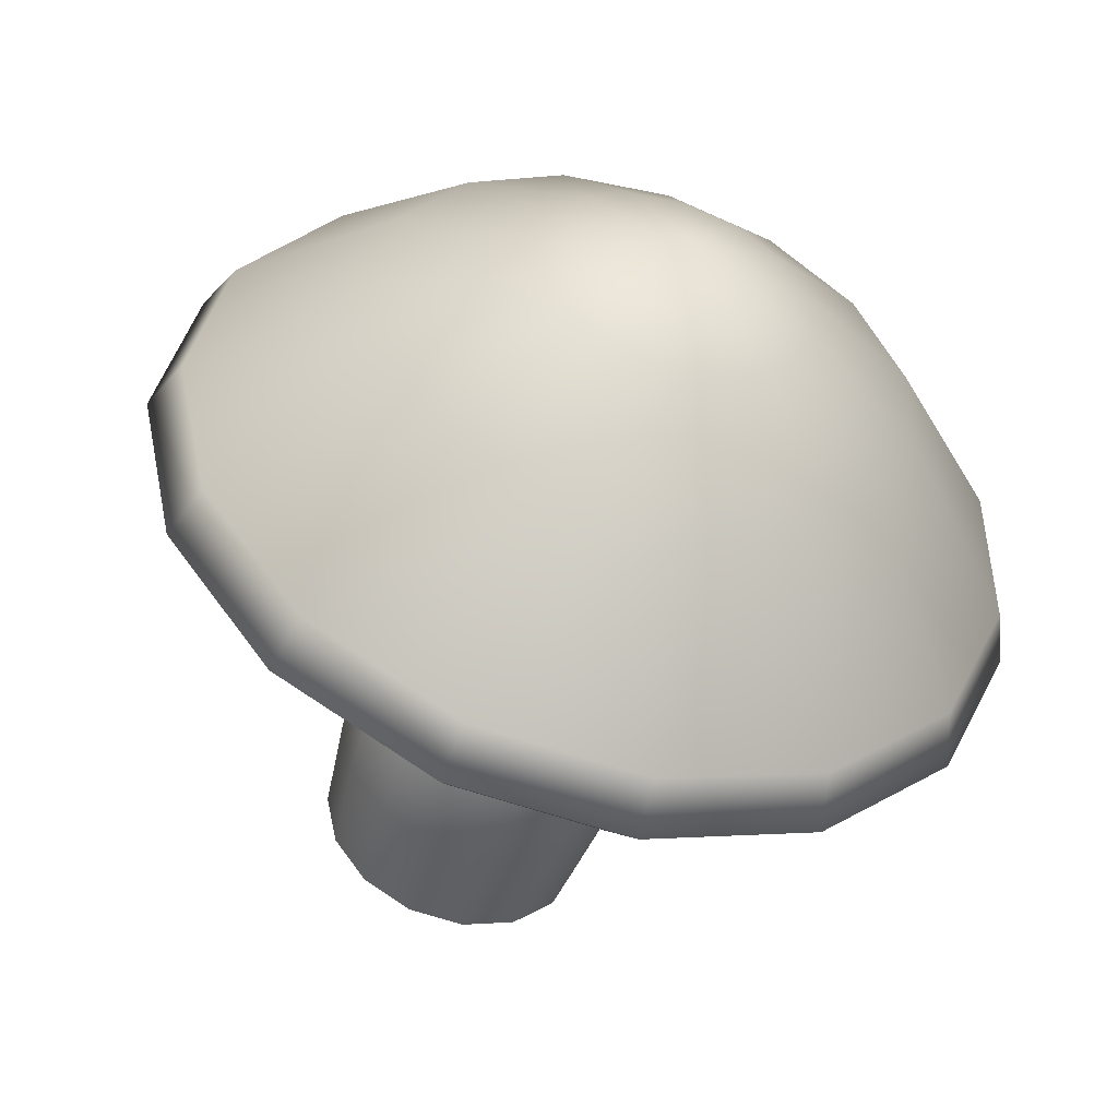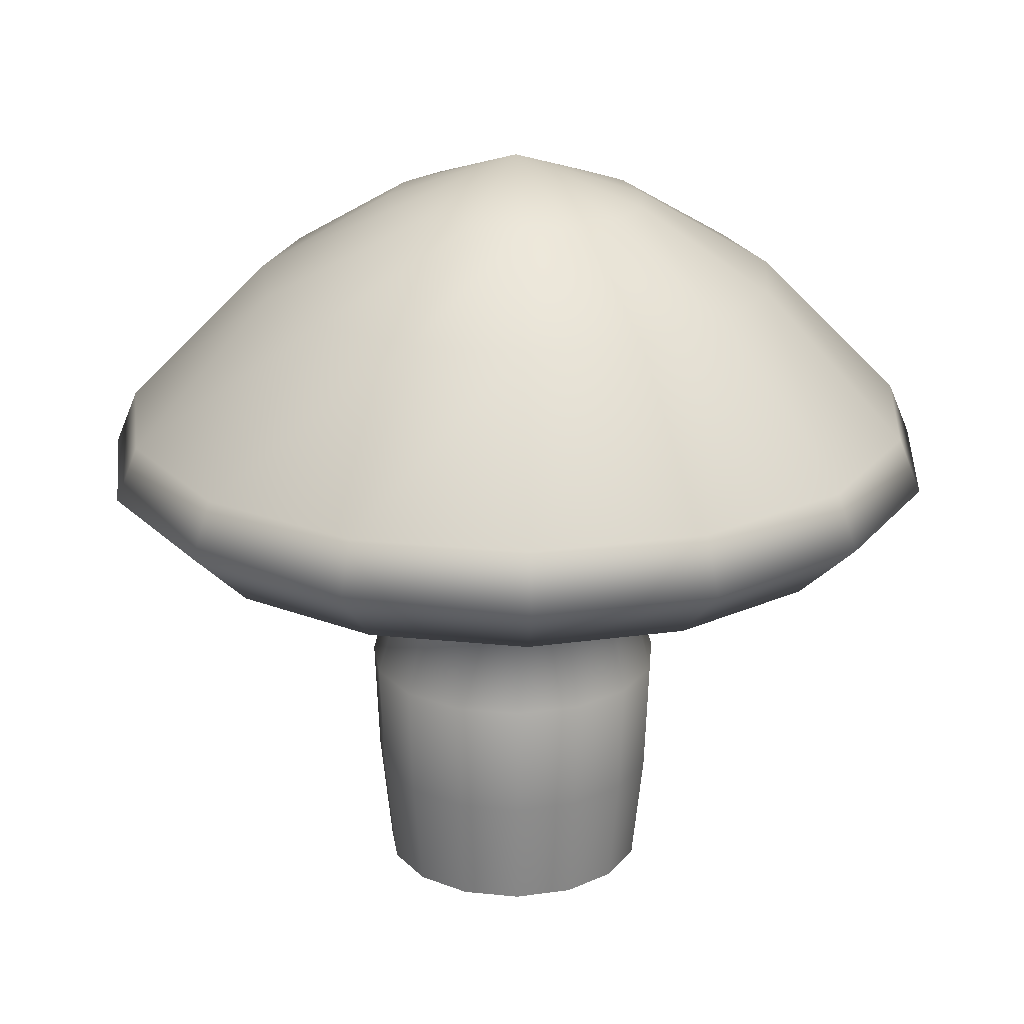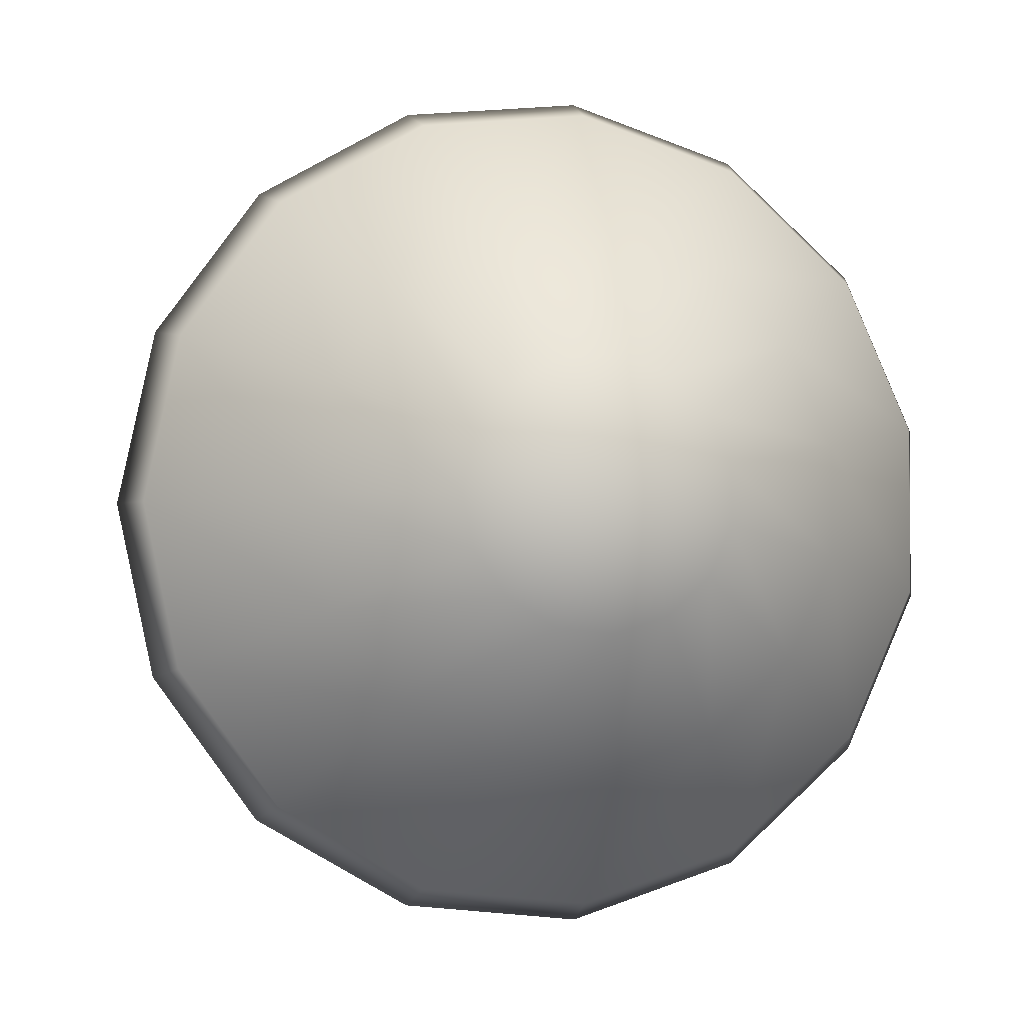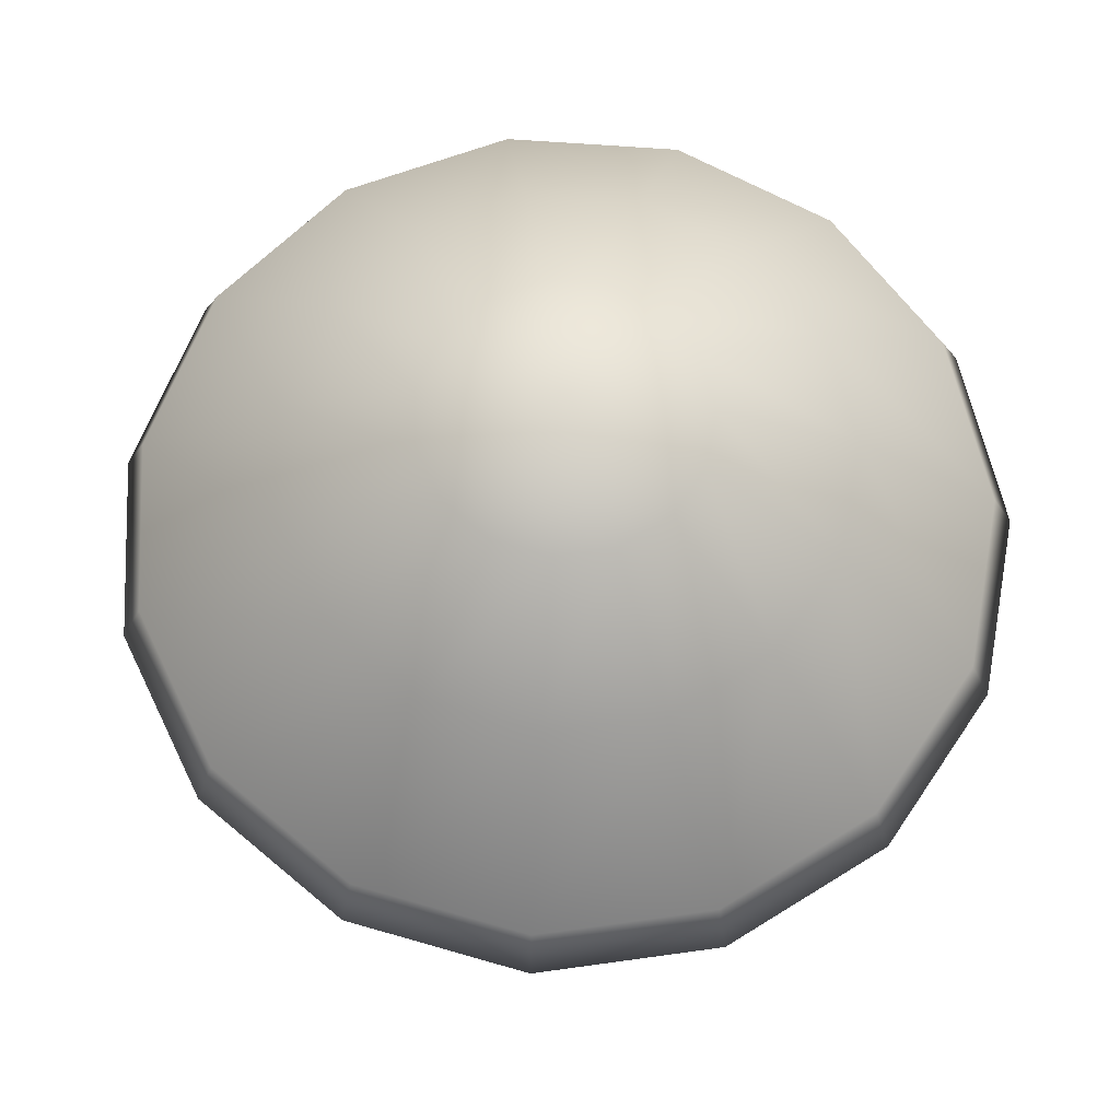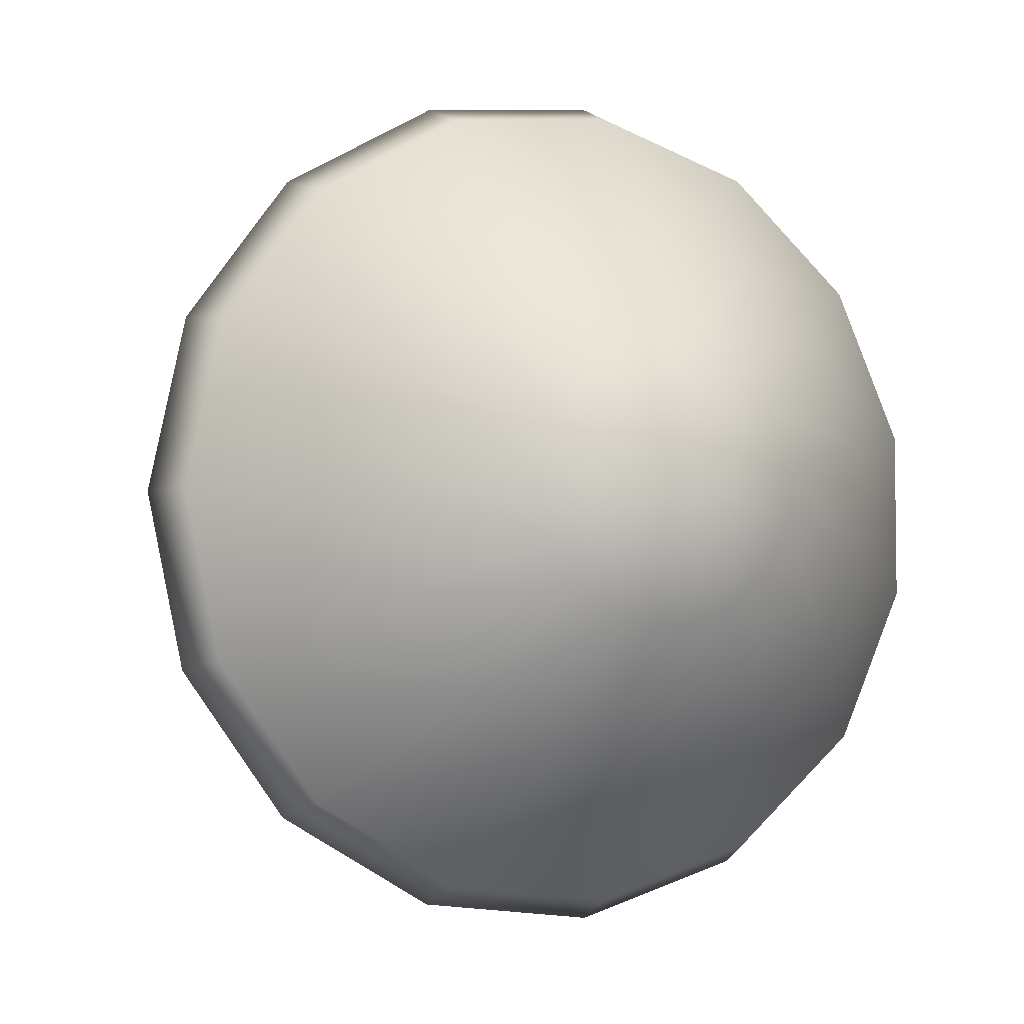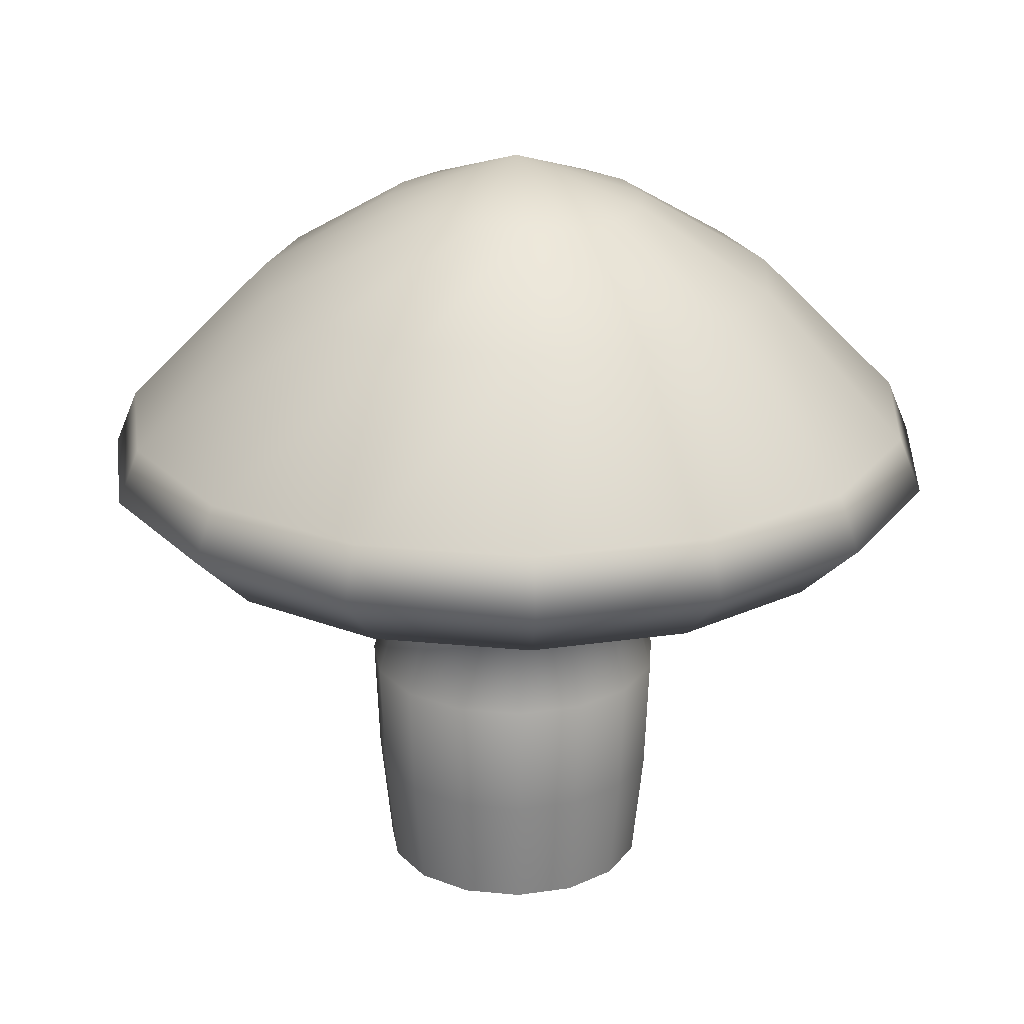
<metadata>
{"format":"obj","ext":"obj","renderer":"f3d","projection":"perspective","resolution":1024,"background":"white","views":[{"elev":-48.9,"azim":163.1,"up":"+Z"},{"elev":22.0,"azim":-151.8,"up":"+Y"},{"elev":-2.9,"azim":167.0,"up":"+Z"},{"elev":68.4,"azim":-145.9,"up":"+Y"},{"elev":-4.8,"azim":155.4,"up":"+Z"},{"elev":22.8,"azim":159.7,"up":"+Y"}]}
</metadata>
<code>
g default
v 3.393 -0.009054 4.781
v 3.369 -0.009054 4.747
v 3.333 -0.009054 4.726
v 3.291 -0.009054 4.722
v 3.252 -0.009054 4.735
v 3.221 -0.009054 4.763
v 3.204 -0.009054 4.801
v 3.204 -0.009054 4.842
v 3.221 -0.009054 4.88
v 3.252 -0.009054 4.908
v 3.291 -0.009054 4.921
v 3.333 -0.009054 4.917
v 3.369 -0.009054 4.896
v 3.393 -0.009054 4.862
v 3.402 -0.009054 4.822
v 3.485 -0.009054 4.74
v 3.436 -0.009054 4.673
v 3.364 -0.009054 4.631
v 3.281 -0.009054 4.622
v 3.201 -0.009054 4.648
v 3.139 -0.009054 4.704
v 3.106 -0.009054 4.78
v 3.106 -0.009054 4.863
v 3.139 -0.009054 4.939
v 3.201 -0.009054 4.995
v 3.281 -0.009054 5.021
v 3.364 -0.009054 5.012
v 3.436 -0.009054 4.971
v 3.485 -0.009054 4.903
v 3.502 -0.009054 4.822
v 3.576 -0.009054 4.699
v 3.503 -0.009054 4.598
v 3.395 -0.009054 4.536
v 3.27 -0.009054 4.522
v 3.151 -0.009054 4.561
v 3.058 -0.009054 4.645
v 3.008 -0.009054 4.759
v 3.008 -0.009054 4.884
v 3.058 -0.009054 4.998
v 3.151 -0.009054 5.082
v 3.27 -0.009054 5.121
v 3.395 -0.009054 5.108
v 3.503 -0.009054 5.045
v 3.576 -0.009054 4.944
v 3.602 -0.009054 4.822
v 3.599 0.2361 4.689
v 3.52 0.2361 4.579
v 3.402 0.2361 4.511
v 3.267 0.2361 4.497
v 3.138 0.2361 4.539
v 3.038 0.2361 4.63
v 2.982 0.2361 4.754
v 2.982 0.2361 4.889
v 3.038 0.2361 5.013
v 3.138 0.2361 5.104
v 3.267 0.2361 5.146
v 3.402 0.2361 5.132
v 3.52 0.2361 5.064
v 3.599 0.2361 4.954
v 3.628 0.2361 4.822
v 3.609 0.4914 4.685
v 3.526 0.4914 4.572
v 3.405 0.4914 4.502
v 3.266 0.4914 4.487
v 3.133 0.4914 4.53
v 3.029 0.4914 4.624
v 2.972 0.4914 4.752
v 2.972 0.4914 4.891
v 3.029 0.4914 5.019
v 3.133 0.4914 5.113
v 3.266 0.4914 5.156
v 3.405 0.4914 5.142
v 3.526 0.4914 5.072
v 3.609 0.4914 4.958
v 3.638 0.4914 4.822
v 3.486 0.9461 4.74
v 3.437 0.9461 4.673
v 3.365 0.9461 4.631
v 3.282 0.9461 4.622
v 3.203 0.9461 4.648
v 3.141 0.9461 4.704
v 3.107 0.9461 4.78
v 3.107 0.9461 4.863
v 3.141 0.9461 4.939
v 3.203 0.9461 4.995
v 3.282 0.9461 5.021
v 3.365 0.9461 5.012
v 3.437 0.9461 4.97
v 3.486 0.9461 4.903
v 3.503 0.9461 4.822
v 4.029 0.8771 4.495
v 3.833 0.8771 4.225
v 3.544 0.8771 4.059
v 3.212 0.8771 4.024
v 2.895 0.8771 4.127
v 2.647 0.8771 4.35
v 2.512 0.8771 4.655
v 2.512 0.8771 4.988
v 2.647 0.8771 5.293
v 2.895 0.8771 5.516
v 3.212 0.8771 5.619
v 3.544 0.8771 5.584
v 3.833 0.8771 5.418
v 4.029 0.8771 5.148
v 4.098 0.8771 4.822
v 4.108 1.126 4.46
v 3.89 1.126 4.161
v 3.57 1.126 3.976
v 3.202 1.126 3.937
v 2.851 1.126 4.051
v 2.576 1.126 4.299
v 2.425 1.126 4.637
v 2.425 1.126 5.006
v 2.576 1.126 5.344
v 2.851 1.126 5.592
v 3.202 1.126 5.706
v 3.57 1.126 5.667
v 3.89 1.126 5.482
v 4.108 1.126 5.183
v 4.184 1.126 4.822
v 3.824 1.441 4.586
v 3.682 1.441 4.392
v 3.474 1.441 4.272
v 3.235 1.441 4.246
v 3.006 1.441 4.321
v 2.828 1.441 4.482
v 2.73 1.441 4.701
v 2.73 1.441 4.942
v 2.828 1.441 5.161
v 3.006 1.441 5.322
v 3.235 1.441 5.397
v 3.474 1.441 5.371
v 3.682 1.441 5.251
v 3.824 1.441 5.057
v 3.874 1.441 4.822
v 3.56 1.613 4.704
v 3.489 1.613 4.607
v 3.385 1.613 4.547
v 3.265 1.613 4.534
v 3.151 1.613 4.571
v 3.062 1.613 4.652
v 3.013 1.613 4.761
v 3.013 1.613 4.882
v 3.062 1.613 4.991
v 3.151 1.613 5.072
v 3.265 1.613 5.109
v 3.385 1.613 5.097
v 3.489 1.613 5.036
v 3.56 1.613 4.939
v 3.585 1.613 4.822
v 3.302 -0.009054 4.822
v 3.295 1.712 4.822
v 4.151 1.009 4.44
v 3.922 1.009 4.125
v 3.584 1.009 3.93
v 3.197 1.009 3.889
v 2.826 1.009 4.009
v 2.536 1.009 4.27
v 2.377 1.009 4.627
v 2.377 1.009 5.016
v 2.536 1.009 5.373
v 2.826 1.009 5.634
v 3.197 1.009 5.754
v 3.584 1.009 5.713
v 3.922 1.009 5.518
v 4.151 1.009 5.203
v 4.232 1.009 4.822
g paddestoel_1
f 1 2 17 16
f 2 3 18 17
f 3 4 19 18
f 4 5 20 19
f 5 6 21 20
f 6 7 22 21
f 7 8 23 22
f 8 9 24 23
f 9 10 25 24
f 10 11 26 25
f 11 12 27 26
f 12 13 28 27
f 13 14 29 28
f 14 15 30 29
f 15 1 16 30
f 16 17 32 31
f 17 18 33 32
f 18 19 34 33
f 19 20 35 34
f 20 21 36 35
f 21 22 37 36
f 22 23 38 37
f 23 24 39 38
f 24 25 40 39
f 25 26 41 40
f 26 27 42 41
f 27 28 43 42
f 28 29 44 43
f 29 30 45 44
f 30 16 31 45
f 31 32 47 46
f 32 33 48 47
f 33 34 49 48
f 34 35 50 49
f 35 36 51 50
f 36 37 52 51
f 37 38 53 52
f 38 39 54 53
f 39 40 55 54
f 40 41 56 55
f 41 42 57 56
f 42 43 58 57
f 43 44 59 58
f 44 45 60 59
f 45 31 46 60
f 46 47 62 61
f 47 48 63 62
f 48 49 64 63
f 49 50 65 64
f 50 51 66 65
f 51 52 67 66
f 52 53 68 67
f 53 54 69 68
f 54 55 70 69
f 55 56 71 70
f 56 57 72 71
f 57 58 73 72
f 58 59 74 73
f 59 60 75 74
f 60 46 61 75
f 61 62 77 76
f 62 63 78 77
f 63 64 79 78
f 64 65 80 79
f 65 66 81 80
f 66 67 82 81
f 67 68 83 82
f 68 69 84 83
f 69 70 85 84
f 70 71 86 85
f 71 72 87 86
f 72 73 88 87
f 73 74 89 88
f 74 75 90 89
f 75 61 76 90
f 76 77 92 91
f 77 78 93 92
f 78 79 94 93
f 79 80 95 94
f 80 81 96 95
f 81 82 97 96
f 82 83 98 97
f 83 84 99 98
f 84 85 100 99
f 85 86 101 100
f 86 87 102 101
f 87 88 103 102
f 88 89 104 103
f 89 90 105 104
f 90 76 91 105
f 153 154 107 106
f 154 155 108 107
f 155 156 109 108
f 156 157 110 109
f 157 158 111 110
f 158 159 112 111
f 159 160 113 112
f 160 161 114 113
f 161 162 115 114
f 162 163 116 115
f 163 164 117 116
f 164 165 118 117
f 165 166 119 118
f 166 167 120 119
f 167 153 106 120
f 106 107 122 121
f 107 108 123 122
f 108 109 124 123
f 109 110 125 124
f 110 111 126 125
f 111 112 127 126
f 112 113 128 127
f 113 114 129 128
f 114 115 130 129
f 115 116 131 130
f 116 117 132 131
f 117 118 133 132
f 118 119 134 133
f 119 120 135 134
f 120 106 121 135
f 121 122 137 136
f 122 123 138 137
f 123 124 139 138
f 124 125 140 139
f 125 126 141 140
f 126 127 142 141
f 127 128 143 142
f 128 129 144 143
f 129 130 145 144
f 130 131 146 145
f 131 132 147 146
f 132 133 148 147
f 133 134 149 148
f 134 135 150 149
f 135 121 136 150
f 2 1 151
f 3 2 151
f 4 3 151
f 5 4 151
f 6 5 151
f 7 6 151
f 8 7 151
f 9 8 151
f 10 9 151
f 11 10 151
f 12 11 151
f 13 12 151
f 14 13 151
f 15 14 151
f 1 15 151
f 136 137 152
f 137 138 152
f 138 139 152
f 139 140 152
f 140 141 152
f 141 142 152
f 142 143 152
f 143 144 152
f 144 145 152
f 145 146 152
f 146 147 152
f 147 148 152
f 148 149 152
f 149 150 152
f 150 136 152
f 91 92 154 153
f 92 93 155 154
f 93 94 156 155
f 94 95 157 156
f 95 96 158 157
f 96 97 159 158
f 97 98 160 159
f 98 99 161 160
f 99 100 162 161
f 100 101 163 162
f 101 102 164 163
f 102 103 165 164
f 103 104 166 165
f 104 105 167 166
f 105 91 153 167

</code>
